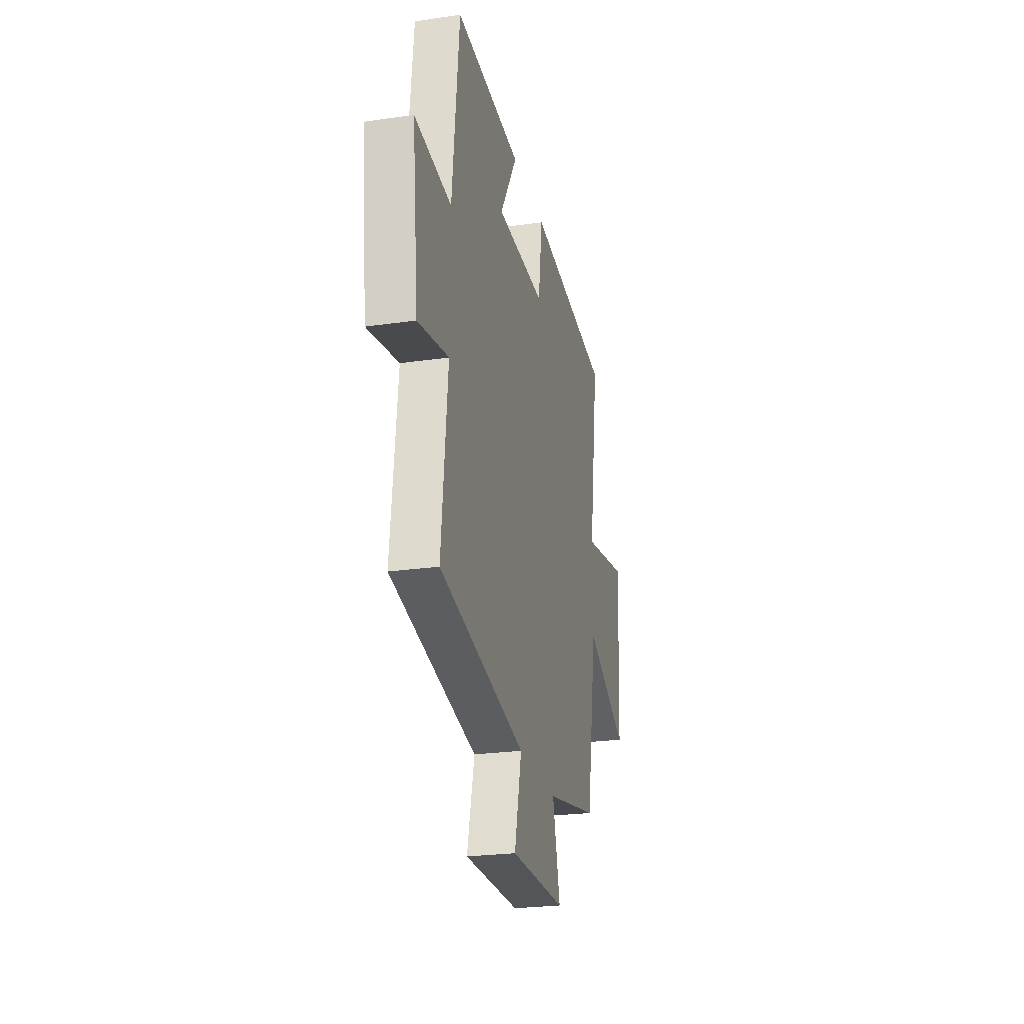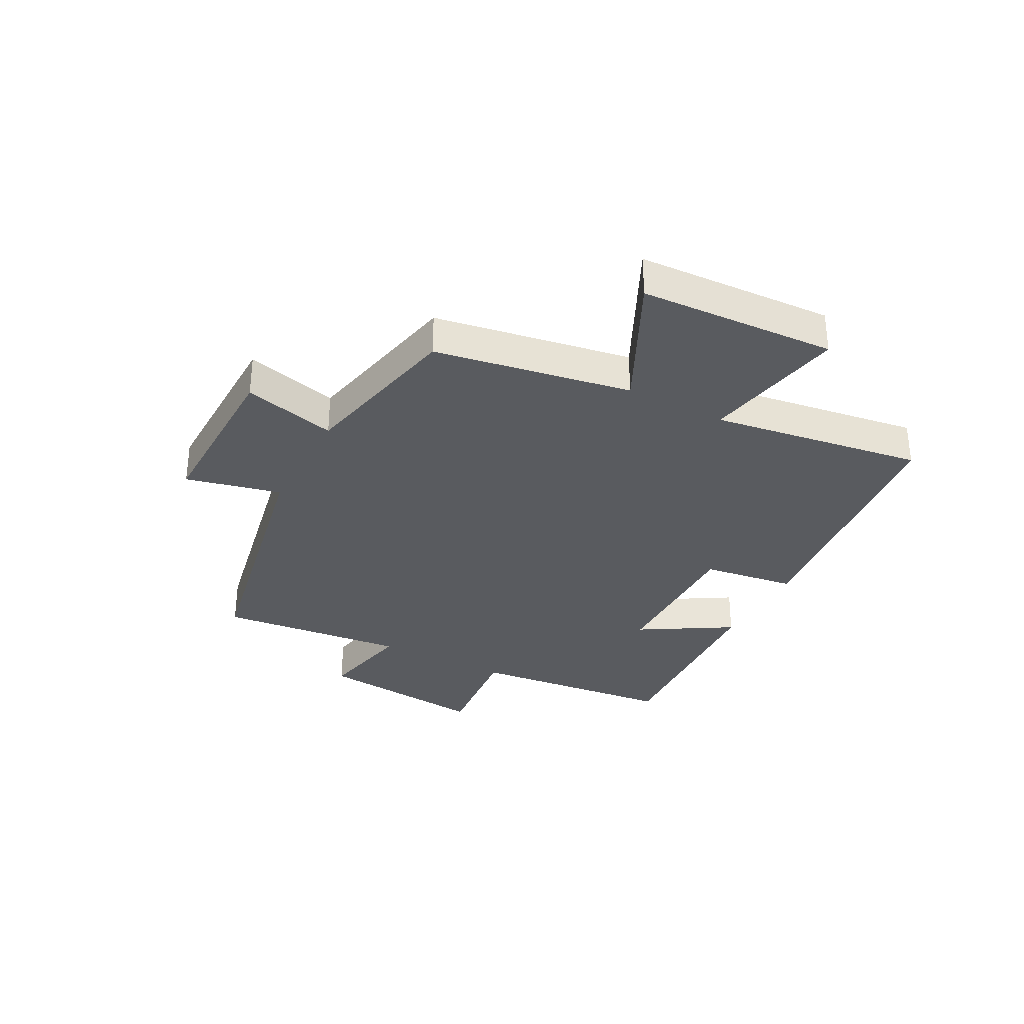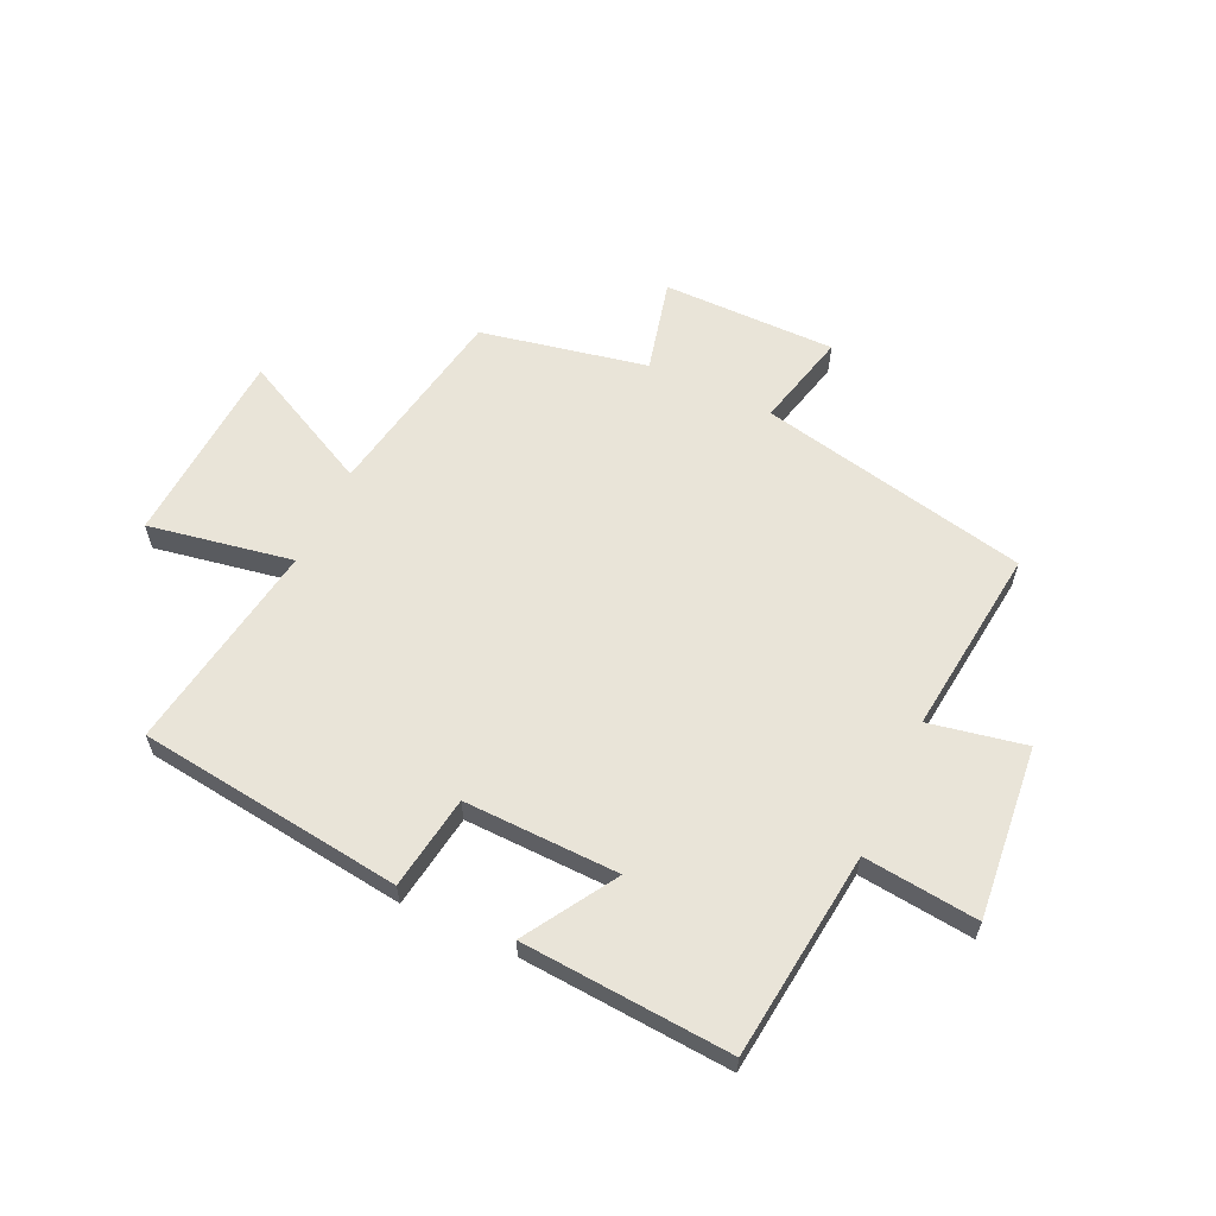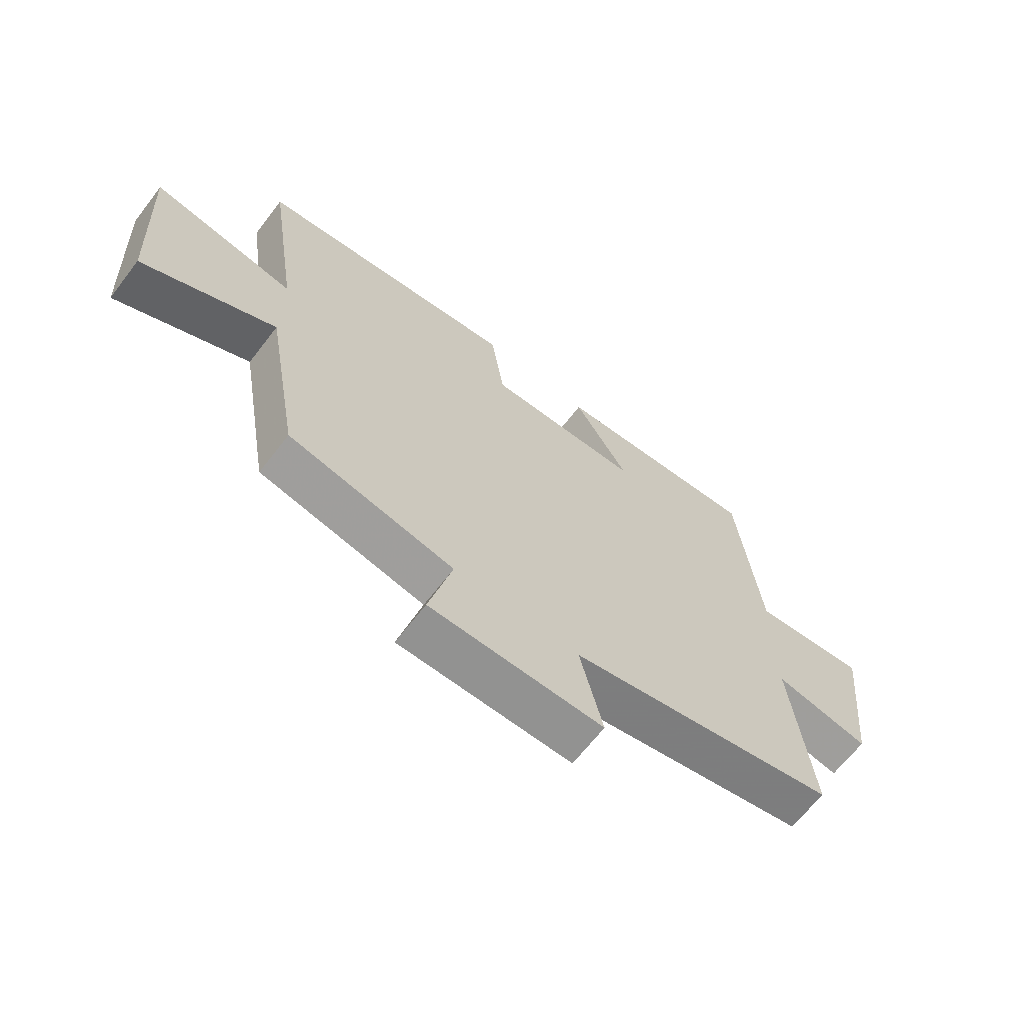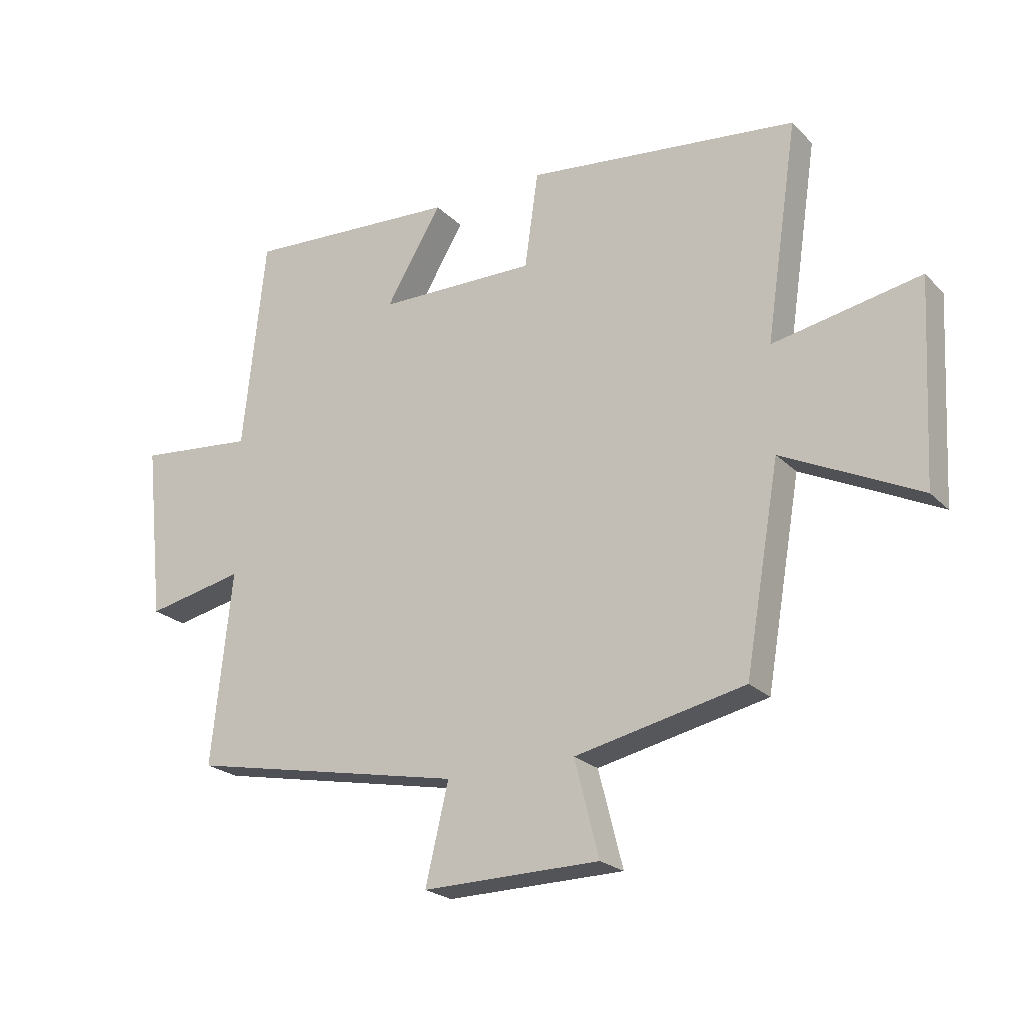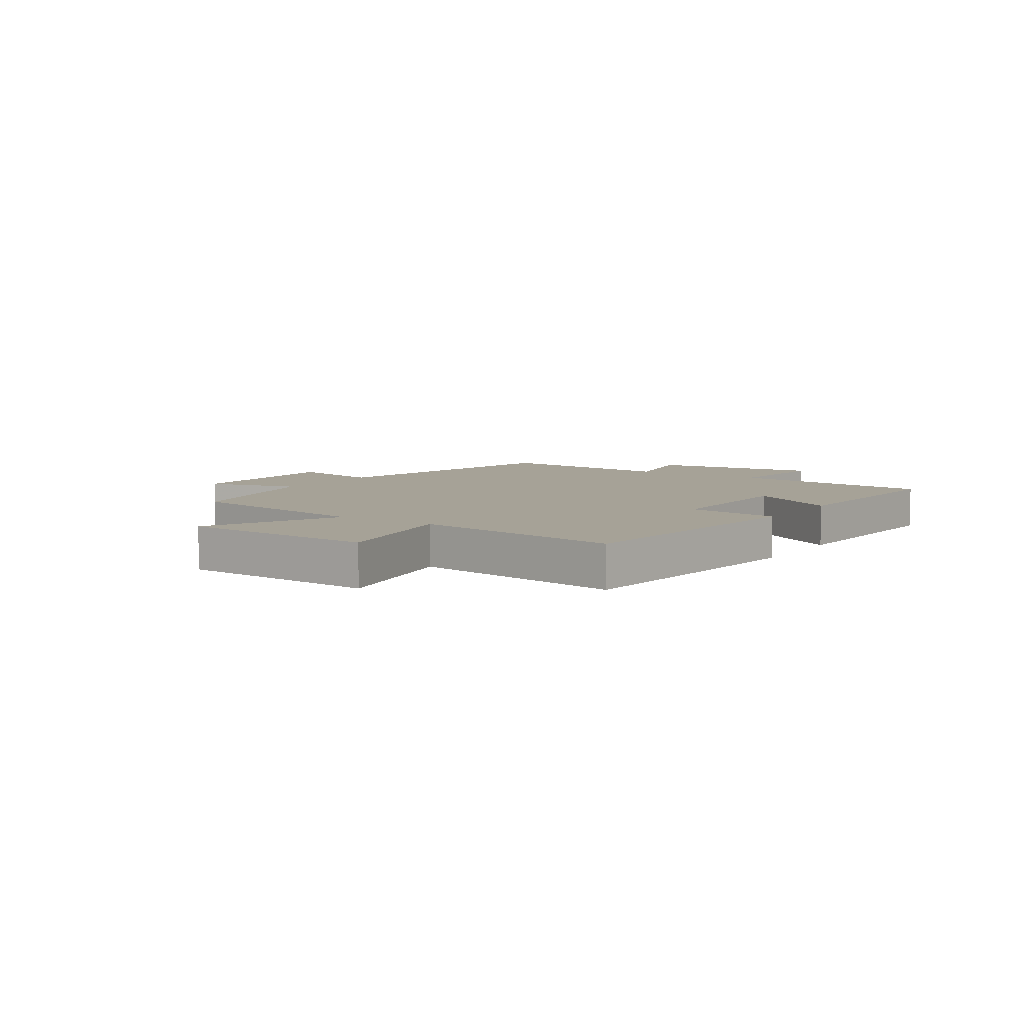
<metadata>
{"format":"obj","ext":"obj","renderer":"f3d","projection":"perspective","resolution":1024,"background":"white","views":[{"elev":-24.9,"azim":103.2,"up":"+Z"},{"elev":-32.7,"azim":-118.0,"up":"+Y"},{"elev":60.7,"azim":25.5,"up":"+Y"},{"elev":-65.8,"azim":-37.6,"up":"+Z"},{"elev":-22.7,"azim":-148.0,"up":"+Z"},{"elev":6.5,"azim":-56.6,"up":"+Y"}]}
</metadata>
<code>
v -0.555 0.07 0.447
v -0.096 0.07 0.5
v -0.073 0.07 0.338
v 0.195 0.07 0.342
v 0.1 0.07 0.5
v 0.462 0.07 0.522
v 0.5 0.07 0.164
v 0.698 0.07 0.184
v 0.666 0.07 -0.114
v 0.5 0.07 -0.08
v 0.534 0.07 -0.406
v 0.066 0.07 -0.5
v 0.105 0.07 -0.665
v -0.195 0.07 -0.661
v -0.154 0.07 -0.5
v -0.441 0.07 -0.439
v -0.5 0.07 -0.099
v -0.731 0.07 -0.212
v -0.749 0.07 0.128
v -0.5 0.07 0.081
v -0.555 0 0.447
v -0.096 0 0.5
v -0.073 0 0.338
v 0.195 0 0.342
v 0.1 0 0.5
v 0.462 0 0.522
v 0.5 0 0.164
v 0.698 0 0.184
v 0.666 0 -0.114
v 0.5 0 -0.08
v 0.534 0 -0.406
v 0.066 0 -0.5
v 0.105 0 -0.665
v -0.195 0 -0.661
v -0.154 0 -0.5
v -0.441 0 -0.439
v -0.5 0 -0.099
v -0.731 0 -0.212
v -0.749 0 0.128
v -0.5 0 0.081
f 17 18 19 20
f 15 16 17 20
f 1 2 3
f 20 1 3
f 15 20 3
f 12 13 14 15
f 15 3 4
f 12 15 4
f 11 12 4
f 10 11 4
f 7 8 9 10
f 6 7 10
f 5 6 10
f 4 5 10
f 40 39 38 37
f 40 37 36 35
f 23 22 21
f 23 21 40
f 23 40 35
f 35 34 33 32
f 24 23 35
f 24 35 32
f 24 32 31
f 24 31 30
f 30 29 28 27
f 30 27 26
f 30 26 25
f 30 25 24
f 1 21 22 2
f 2 22 23 3
f 3 23 24 4
f 4 24 25 5
f 5 25 26 6
f 6 26 27 7
f 7 27 28 8
f 8 28 29 9
f 9 29 30 10
f 10 30 31 11
f 11 31 32 12
f 12 32 33 13
f 13 33 34 14
f 14 34 35 15
f 15 35 36 16
f 16 36 37 17
f 17 37 38 18
f 18 38 39 19
f 19 39 40 20
f 20 40 21 1

</code>
